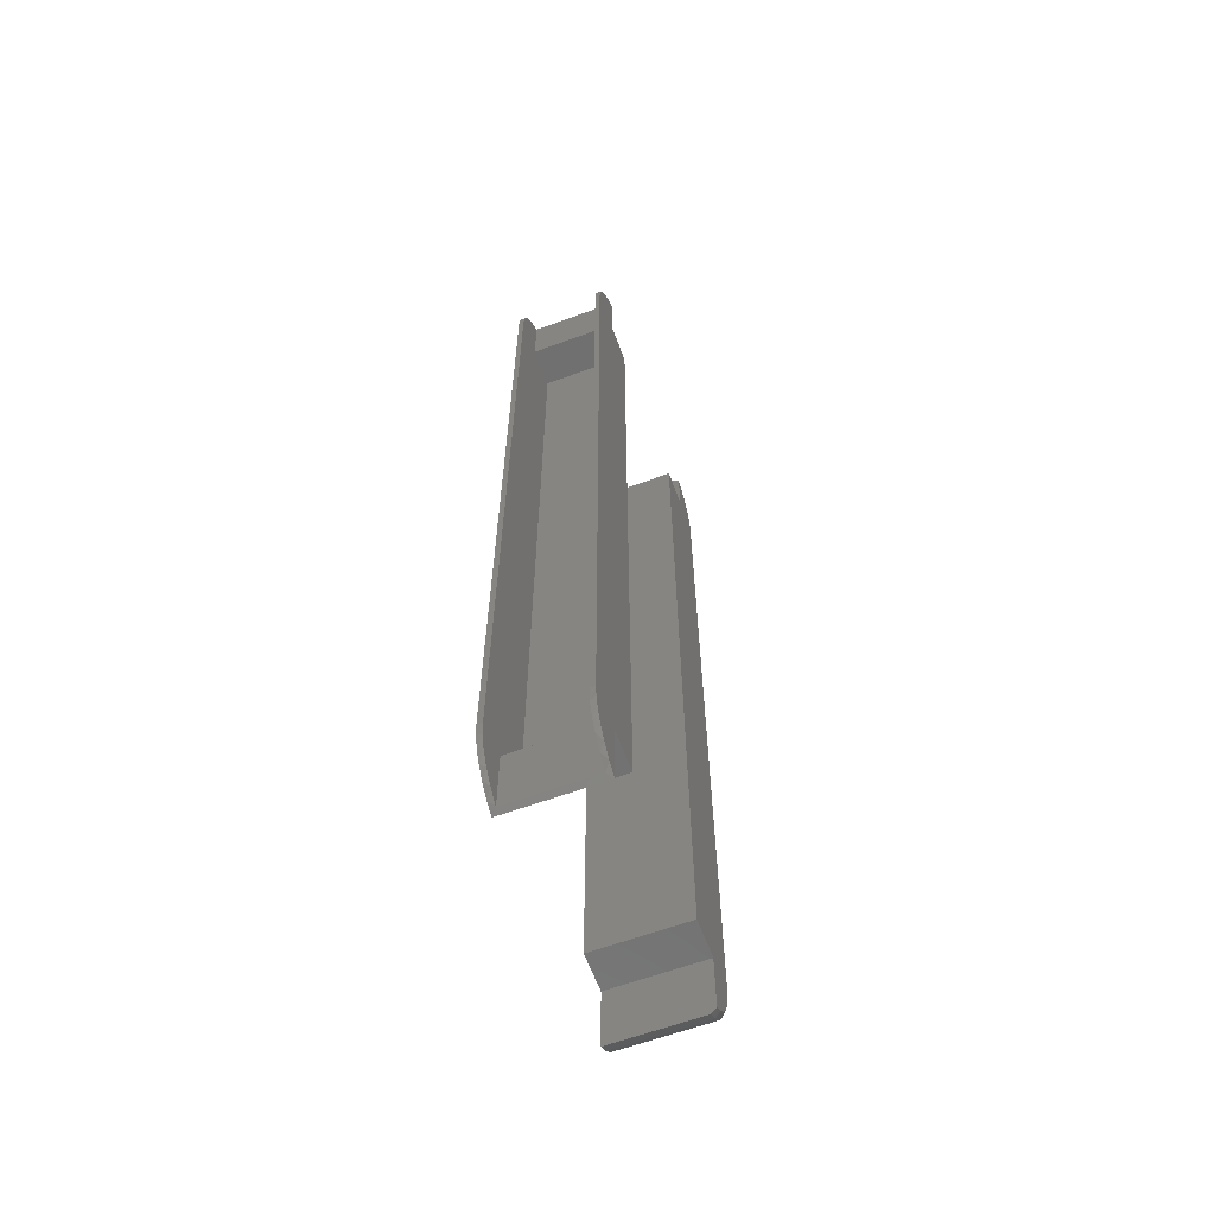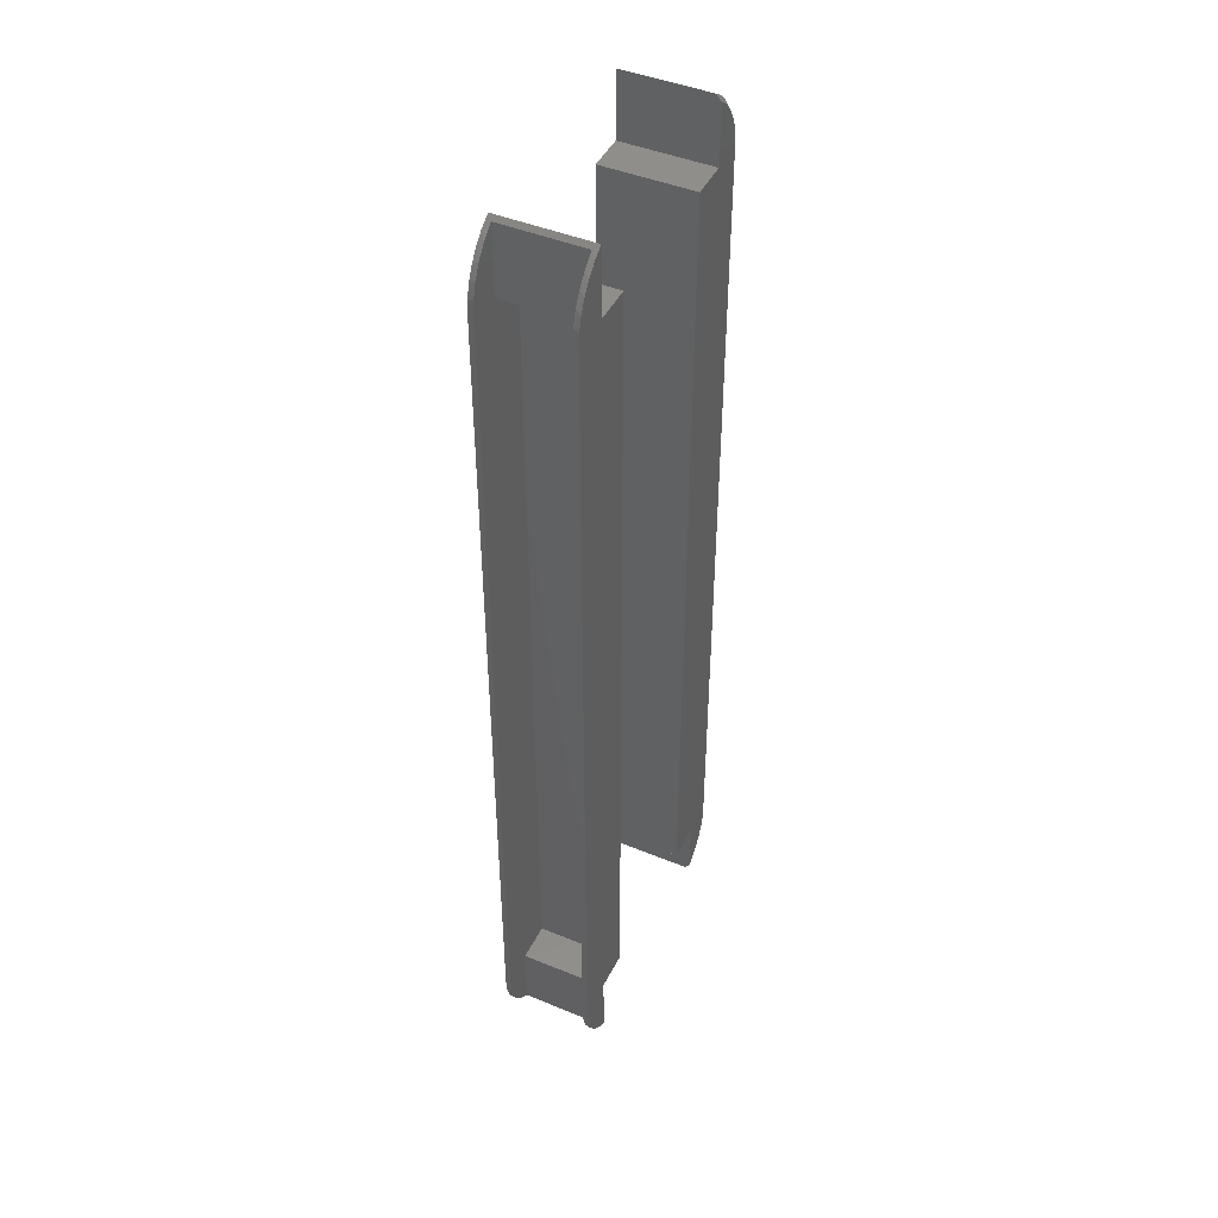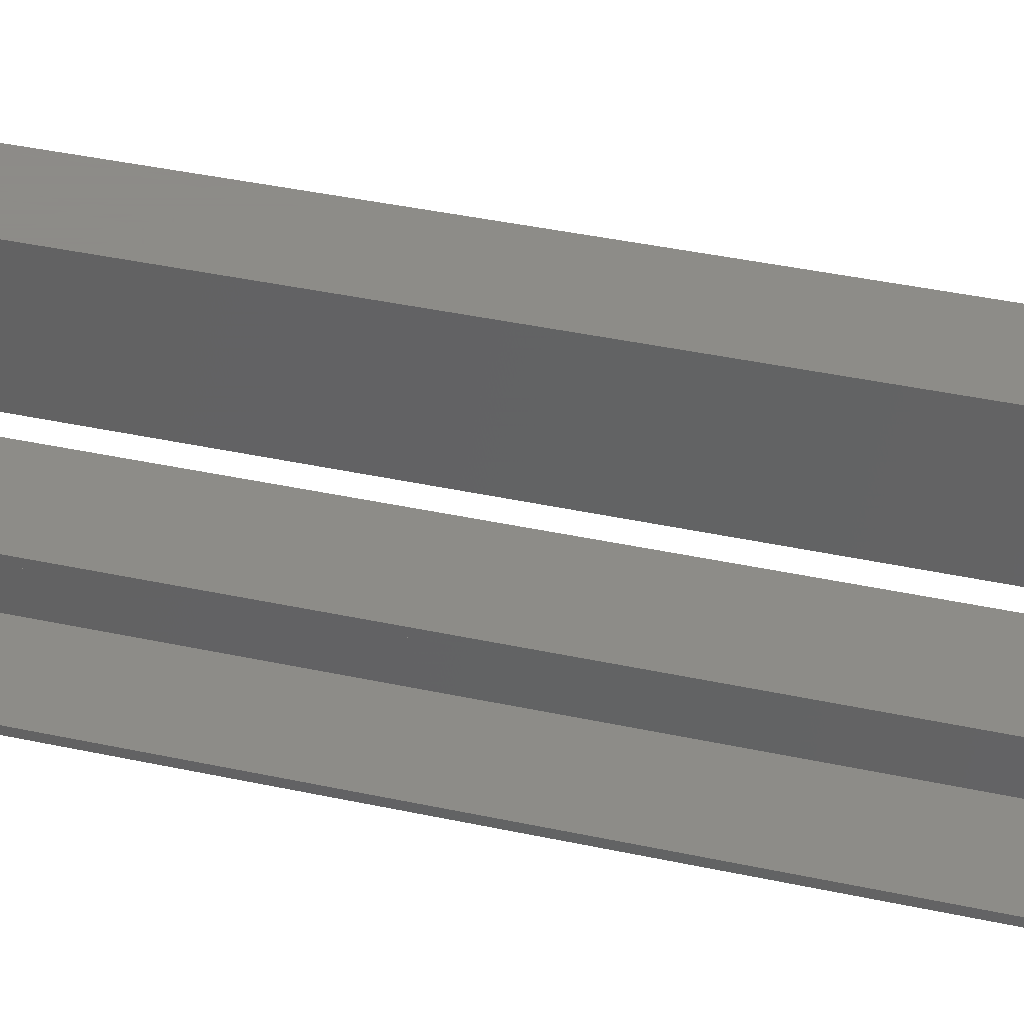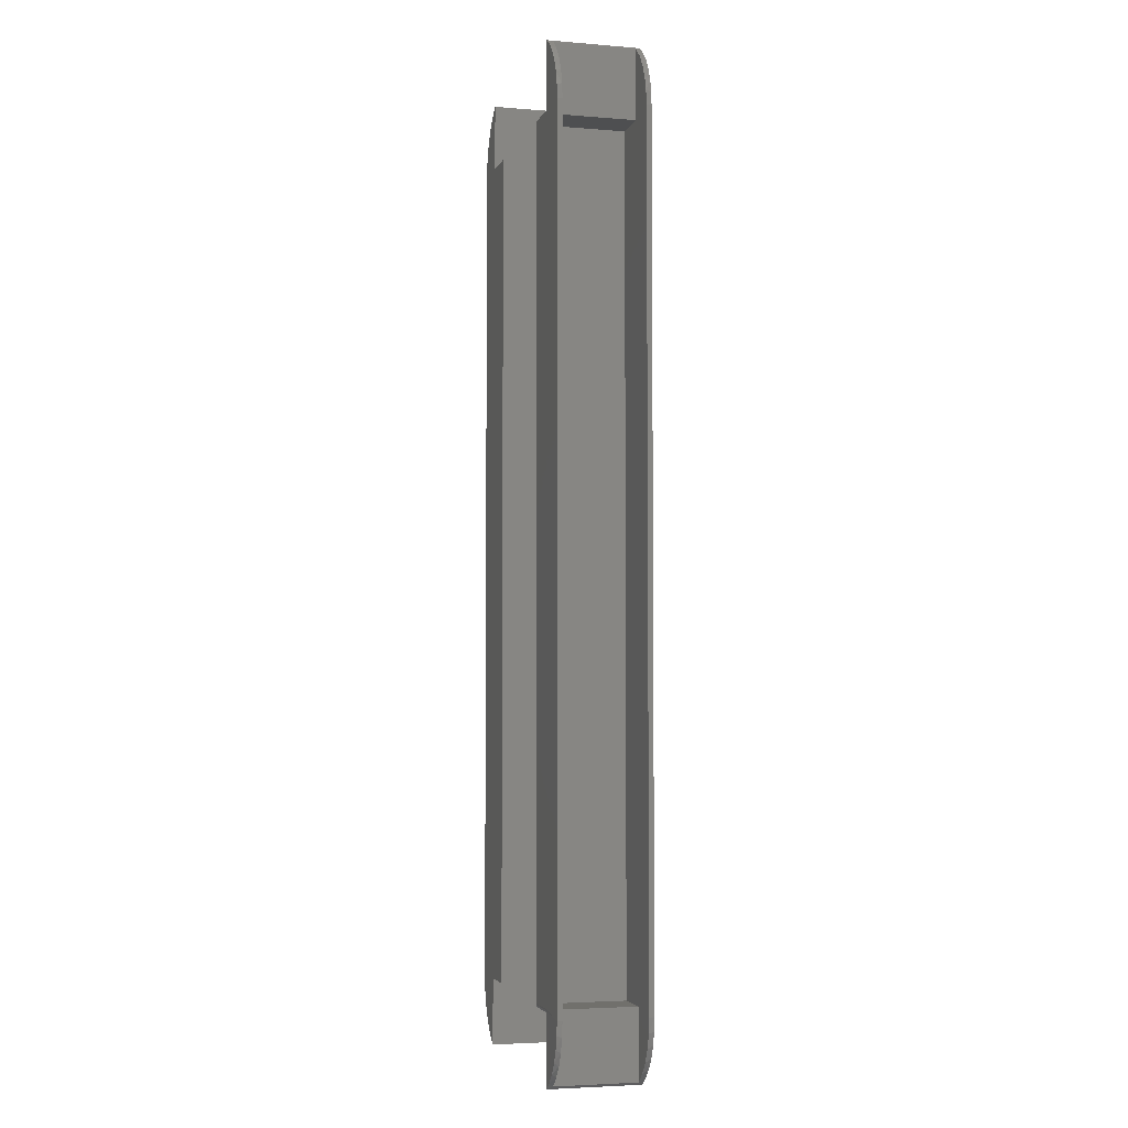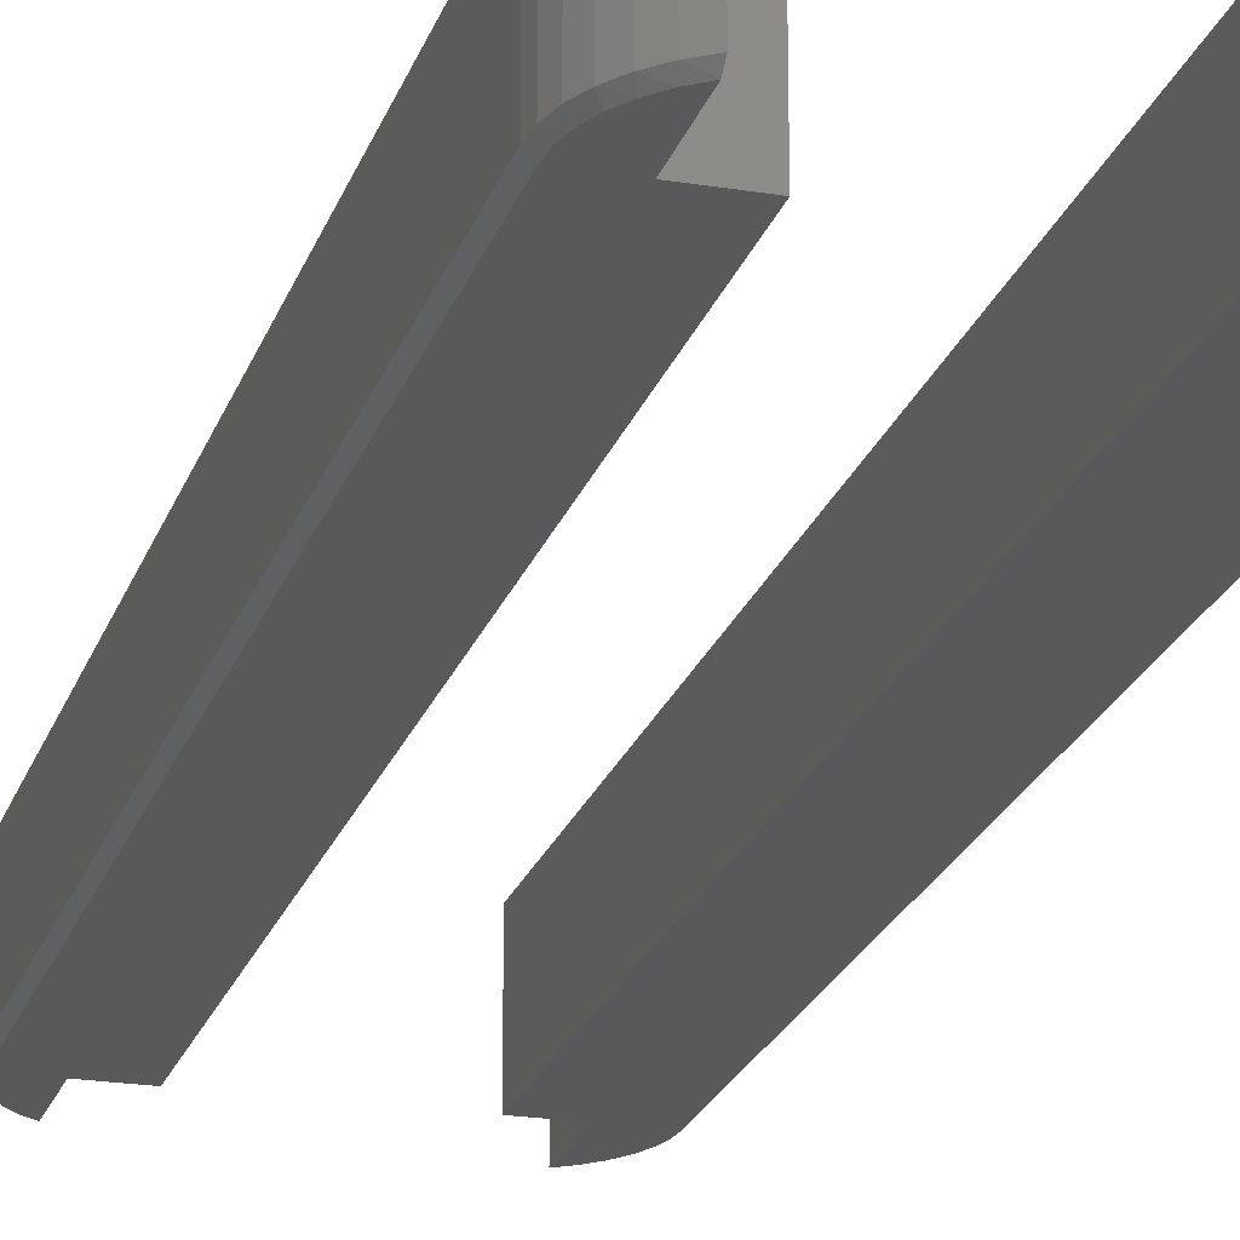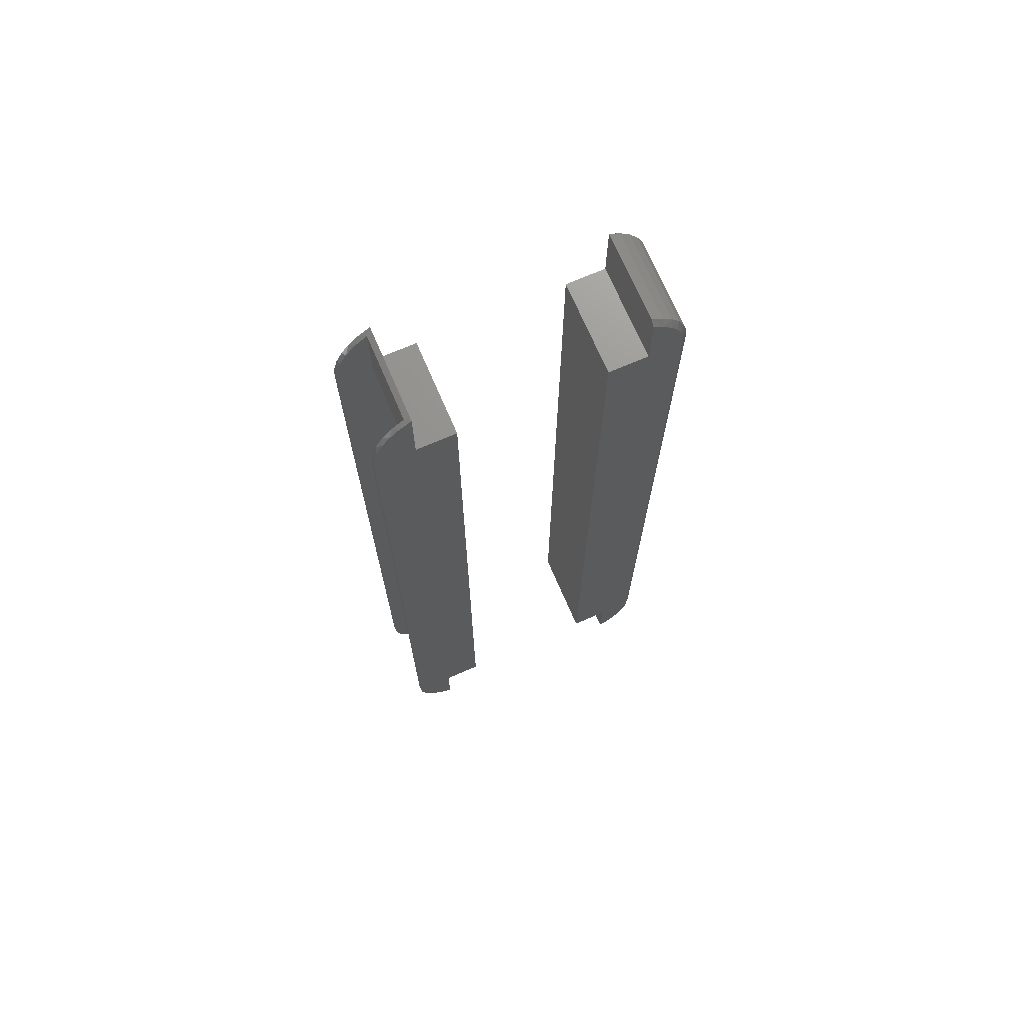
<metadata>
{"format":"stl","ext":"stl","renderer":"f3d","projection":"perspective","resolution":1024,"background":"white","views":[{"elev":-62.8,"azim":-69.7,"up":"+Z"},{"elev":45.1,"azim":-64.6,"up":"+Z"},{"elev":35.2,"azim":-73.4,"up":"+Y"},{"elev":-4.1,"azim":-104.9,"up":"+Z"},{"elev":-22.1,"azim":164.0,"up":"+Y"},{"elev":71.5,"azim":-23.3,"up":"+Z"}]}
</metadata>
<code>
# stl→obj: 134 verts, 260 faces
v 0.1679 -0.1406 -0.6406
v 0.1679 -0.1406 -0.734
v 0.1826 -0.1406 -0.7228
v 0.1952 -0.1406 -0.7093
v 0.2054 -0.1406 -0.6939
v 0.2128 -0.1406 -0.677
v 0.2173 -0.1406 -0.659
v 0.2187 -0.1406 -0.6406
v 0.2187 -0.1406 0.6475
v 0.1094 -0.1406 -0.6406
v 0.1679 -0.1406 0.6475
v 0.1094 -0.1406 0.6475
v 0.2173 -0.1406 0.6659
v 0.2128 -0.1406 0.6839
v 0.2054 -0.1406 0.7008
v 0.1952 -0.1406 0.7162
v 0.1826 -0.1406 0.7297
v 0.1679 -0.1406 0.7409
v 0.1679 1.463e-16 0.6475
v 0.1679 1.533e-16 0.75
v 0.1679 -0.1328 0.75
v 0.1848 1.529e-16 0.7382
v 0.1848 -0.1328 0.7382
v 0.1993 1.521e-16 0.7236
v 0.1993 -0.1328 0.7236
v 0.211 1.509e-16 0.7067
v 0.211 -0.1328 0.7067
v 0.2196 1.493e-16 0.688
v 0.2196 -0.1328 0.688
v 0.2248 1.474e-16 0.6681
v 0.2248 -0.1328 0.6681
v 0.2265 1.495e-16 0.6475
v 0.2265 -0.1328 0.6475
v 0.2265 -0.1328 -0.6406
v 0.2265 6.616e-18 -0.6406
v 0.2248 4.247e-18 -0.6611
v 0.2248 -0.1328 -0.6611
v 0.2196 1.747e-18 -0.6811
v 0.2196 -0.1328 -0.6811
v 0.211 -8.069e-19 -0.6998
v 0.211 -0.1328 -0.6998
v 0.1993 -3.336e-18 -0.7167
v 0.1993 -0.1328 -0.7167
v 0.1848 -5.762e-18 -0.7313
v 0.1848 -0.1328 -0.7313
v 0.1679 -8.126e-18 -0.7431
v 0.1679 -0.1328 -0.7431
v 0.1679 3.25e-18 -0.6406
v 0.1094 1.43e-16 0.6475
v 0.1094 0 -0.6406
v -0.2266 -0.1406 -0.6484
v -0.2245 -0.1328 -0.6713
v -0.2249 -0.1406 -0.6691
v -0.2266 -0.1328 -0.6484
v -0.1755 -0.1328 -0.7465
v -0.1846 -0.1406 -0.7396
v -0.1931 -0.1328 -0.7317
v -0.1677 -0.1406 -0.7515
v -0.2266 -0.007812 -0.6484
v -0.2249 -8.63e-18 -0.6691
v -0.2245 -0.007812 -0.6713
v -0.2266 -6.43e-18 -0.6484
v -0.1992 -0.1406 -0.7249
v -0.2074 -0.1328 -0.7138
v -0.211 -0.1406 -0.7079
v -0.2181 -0.1328 -0.6934
v -0.2197 -0.1406 -0.6891
v -0.1755 -0.007812 -0.7465
v -0.1931 -0.007812 -0.7317
v -0.1846 -1.422e-17 -0.7396
v -0.1992 -1.34e-17 -0.7249
v -0.2074 -0.007812 -0.7138
v -0.211 -1.217e-17 -0.7079
v -0.2181 -0.007812 -0.6934
v -0.2197 -1.056e-17 -0.6891
v -0.1677 -1.46e-17 -0.7515
v -0.1088 7.405e-18 -0.6406
v -0.1088 -0.001317 -0.645
v -0.1088 -0.0001501 -0.6421
v -0.1088 -0.0005947 -0.6436
v -0.1088 -0.003472 -0.6471
v -0.1088 -0.1406 -0.6484
v -0.1088 -0.007812 -0.6484
v -0.1088 -0.006288 -0.6483
v -0.1088 -0.004823 -0.6478
v -0.1088 -0.1406 0.647
v -0.1088 -0.002288 -0.6461
v -0.1088 1.504e-16 0.647
v -0.1677 -0.007812 -0.6484
v -0.1677 -0.1406 -0.6484
v -0.1677 1.471e-16 0.647
v -0.1677 2.401e-18 -0.6406
v -0.2266 1.46e-16 0.647
v -0.2249 1.484e-16 0.6676
v -0.2197 1.509e-16 0.6876
v -0.211 1.535e-16 0.7064
v -0.1992 1.56e-16 0.7234
v -0.1846 1.585e-16 0.7381
v -0.1677 1.585e-16 0.75
v -0.1677 -0.0001501 -0.6421
v -0.1677 -0.0005947 -0.6436
v -0.1677 -0.001317 -0.645
v -0.1677 -0.002288 -0.6461
v -0.1677 -0.003472 -0.6471
v -0.1677 -0.004823 -0.6478
v -0.1677 -0.006288 -0.6483
v -0.2266 -0.007812 0.647
v -0.2245 -0.007812 0.6699
v -0.1755 -0.007812 0.7451
v -0.1931 -0.007812 0.7303
v -0.2266 -0.1328 0.647
v -0.2249 -0.1406 0.6676
v -0.2245 -0.1328 0.6699
v -0.2266 -0.1406 0.647
v -0.2181 -0.007812 0.6919
v -0.2074 -0.007812 0.7123
v -0.2197 -0.1406 0.6876
v -0.2181 -0.1328 0.6919
v -0.211 -0.1406 0.7064
v -0.2074 -0.1328 0.7123
v -0.1992 -0.1406 0.7234
v -0.1931 -0.1328 0.7303
v -0.1846 -0.1406 0.7381
v -0.1755 -0.1328 0.7451
v -0.1677 -0.1406 0.75
v -0.1755 -0.1328 0.6391
v -0.1755 -0.007812 0.6391
v -0.1755 -0.1328 -0.6406
v -0.1755 -0.007812 -0.6406
v -0.1166 -0.007812 0.6391
v -0.1166 -0.007812 -0.6406
v -0.1166 -0.1328 -0.6406
v -0.1166 -0.1328 0.6391
v -0.1677 -0.1406 0.647
f 1 2 3
f 1 3 4
f 1 4 5
f 1 5 6
f 1 6 7
f 1 7 8
f 1 8 9
f 1 9 10
f 11 12 10
f 11 10 9
f 11 9 13
f 11 13 14
f 11 14 15
f 11 15 16
f 11 16 17
f 11 17 18
f 19 11 20
f 20 11 18
f 20 18 21
f 20 21 22
f 22 21 23
f 22 23 24
f 24 23 25
f 24 25 26
f 26 25 27
f 26 27 28
f 28 27 29
f 28 29 30
f 30 29 31
f 30 31 32
f 32 31 33
f 34 35 33
f 33 35 32
f 35 34 36
f 36 34 37
f 36 37 38
f 38 37 39
f 38 39 40
f 40 39 41
f 40 41 42
f 42 41 43
f 42 43 44
f 44 43 45
f 44 45 46
f 46 45 47
f 1 48 2
f 2 48 46
f 2 46 47
f 8 7 34
f 7 37 34
f 47 45 2
f 45 3 2
f 43 41 4
f 3 43 4
f 3 45 43
f 41 39 5
f 4 41 5
f 6 37 7
f 6 39 37
f 5 39 6
f 33 31 9
f 31 13 9
f 29 27 14
f 14 31 29
f 13 31 14
f 27 25 16
f 15 27 16
f 16 25 17
f 15 14 27
f 25 23 17
f 17 23 21
f 17 21 18
f 8 34 9
f 9 34 33
f 49 48 50
f 19 20 22
f 19 22 24
f 19 24 26
f 19 26 28
f 19 28 30
f 19 30 32
f 19 32 35
f 19 35 48
f 19 48 49
f 48 35 36
f 48 36 38
f 48 38 40
f 48 40 42
f 48 42 44
f 48 44 46
f 12 49 10
f 10 49 50
f 19 49 11
f 11 49 12
f 50 48 10
f 10 48 1
f 51 52 53
f 51 54 52
f 55 56 57
f 55 58 56
f 59 60 61
f 59 62 60
f 56 63 57
f 64 57 63
f 63 65 64
f 66 64 65
f 65 67 66
f 52 66 67
f 67 53 52
f 68 69 70
f 70 69 71
f 71 69 72
f 71 72 73
f 73 72 74
f 73 74 75
f 75 74 61
f 75 61 60
f 76 58 55
f 76 55 68
f 76 68 70
f 77 78 79
f 78 80 79
f 81 82 83
f 81 83 84
f 81 84 85
f 86 82 81
f 86 81 87
f 86 87 78
f 86 78 77
f 86 77 88
f 89 83 90
f 90 83 82
f 91 88 77
f 91 77 92
f 91 92 93
f 91 93 94
f 91 94 95
f 91 95 96
f 91 96 97
f 91 97 98
f 91 98 99
f 62 93 92
f 62 92 100
f 62 100 101
f 62 101 60
f 101 76 70
f 101 70 71
f 101 71 73
f 101 73 75
f 101 75 60
f 76 101 102
f 76 102 103
f 76 103 104
f 76 104 105
f 76 105 106
f 76 106 89
f 76 89 90
f 76 90 58
f 107 93 59
f 59 93 62
f 92 77 100
f 100 77 79
f 100 79 101
f 101 79 80
f 101 80 102
f 102 80 78
f 102 78 103
f 103 78 87
f 103 87 104
f 104 87 81
f 104 81 105
f 105 81 85
f 105 85 106
f 106 85 84
f 106 84 89
f 89 84 83
f 107 94 93
f 107 108 94
f 109 98 110
f 109 99 98
f 111 112 113
f 111 114 112
f 95 94 108
f 108 115 95
f 96 95 115
f 115 116 96
f 97 96 116
f 116 110 97
f 98 97 110
f 113 112 117
f 113 117 118
f 118 117 119
f 118 119 120
f 120 119 121
f 120 121 122
f 122 121 123
f 124 122 123
f 125 99 109
f 125 109 124
f 125 124 123
f 114 111 51
f 51 111 54
f 126 124 127
f 127 124 109
f 55 128 68
f 68 128 129
f 130 129 131
f 127 109 110
f 127 110 116
f 127 116 115
f 127 115 108
f 127 108 107
f 59 61 129
f 59 129 130
f 59 130 127
f 59 127 107
f 129 61 74
f 129 74 72
f 129 72 69
f 129 69 68
f 132 128 133
f 126 111 113
f 126 113 118
f 126 118 120
f 126 120 122
f 126 122 124
f 54 111 126
f 54 126 133
f 54 133 128
f 54 128 52
f 128 55 57
f 128 57 64
f 128 64 66
f 128 66 52
f 129 128 131
f 131 128 132
f 132 133 131
f 131 133 130
f 130 133 127
f 127 133 126
f 86 90 82
f 134 125 123
f 134 123 121
f 134 121 119
f 134 119 117
f 134 117 112
f 134 112 114
f 134 114 51
f 134 51 90
f 134 90 86
f 90 51 53
f 90 53 67
f 90 67 65
f 90 65 63
f 90 63 56
f 90 56 58
f 134 91 125
f 125 91 99
f 88 91 86
f 86 91 134

</code>
